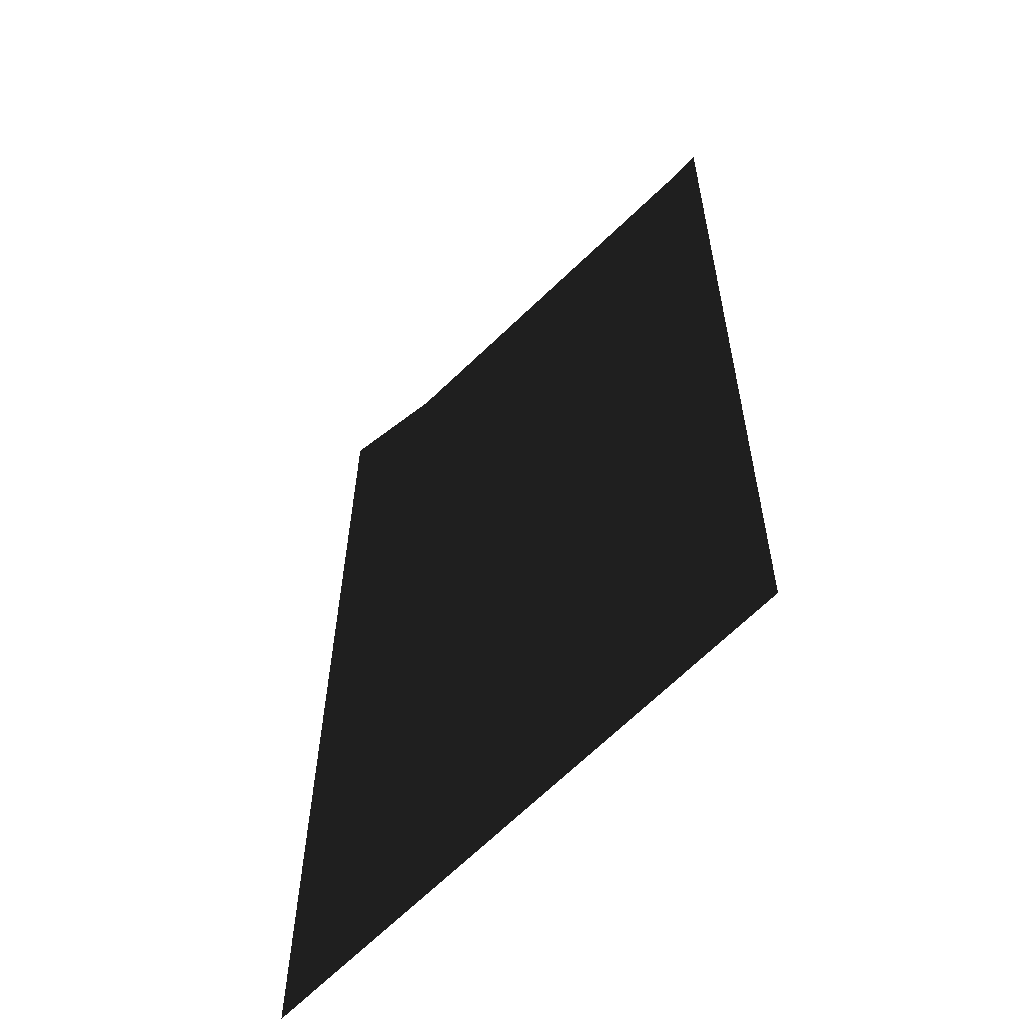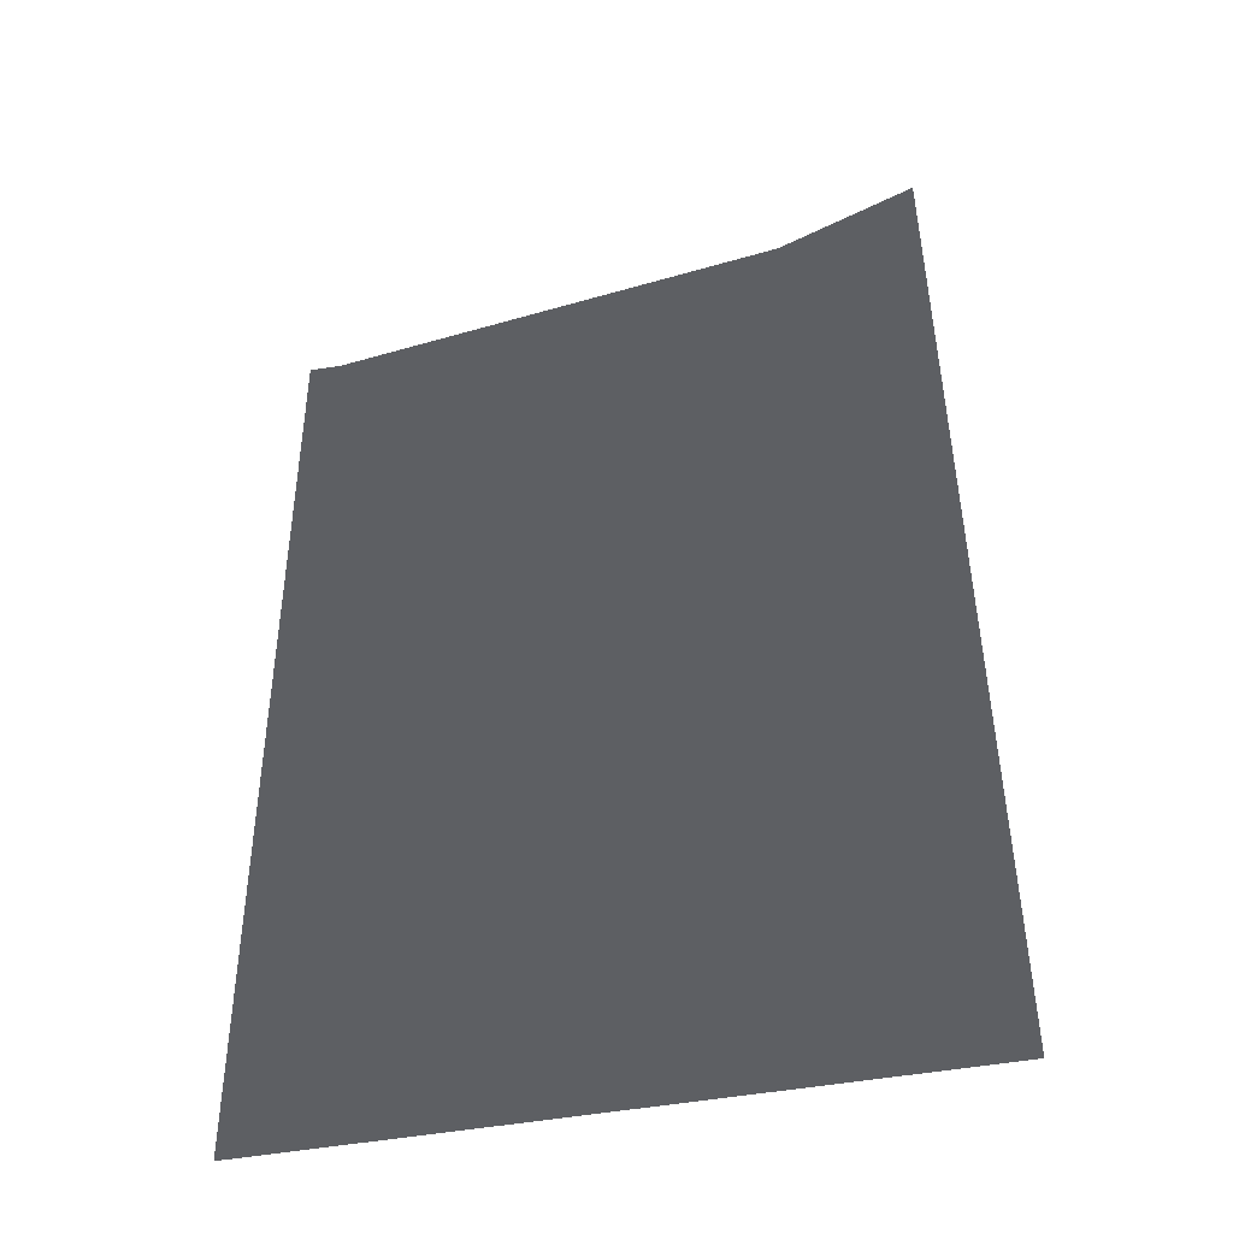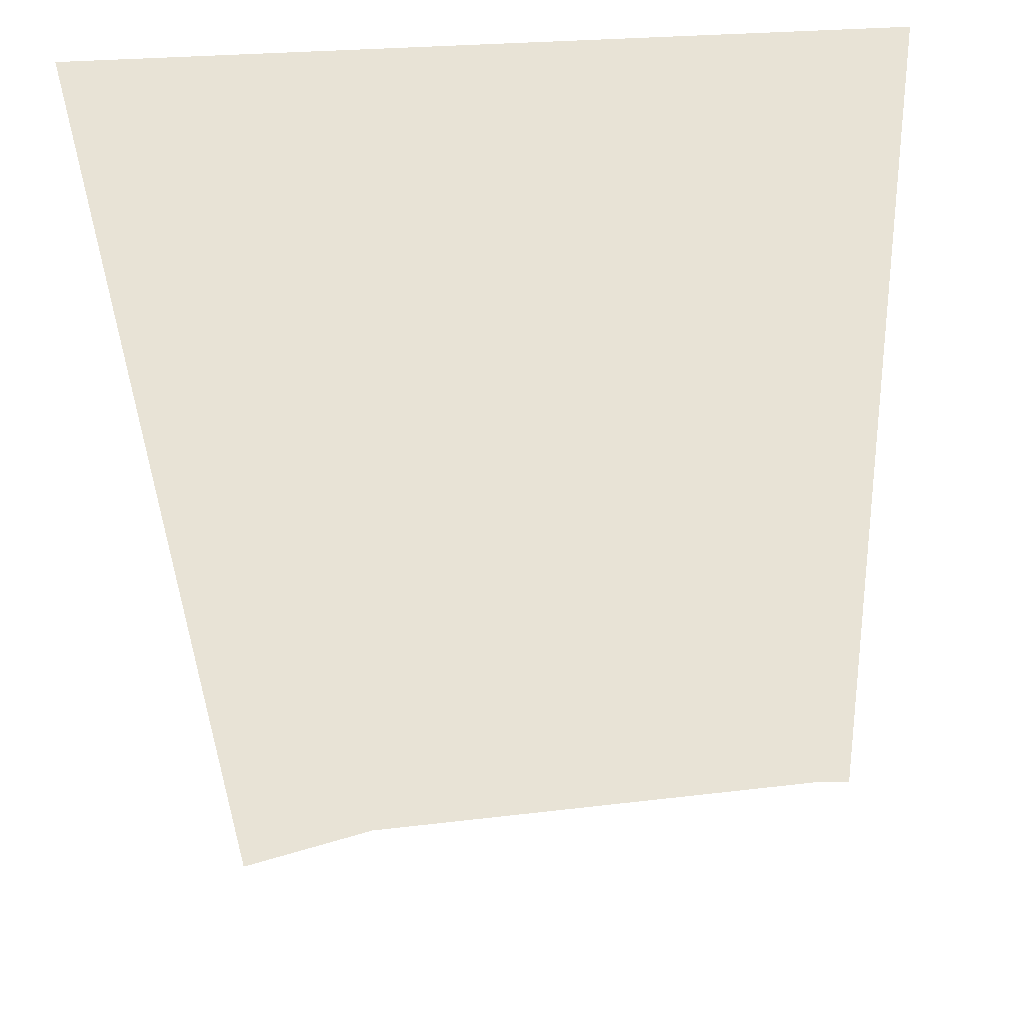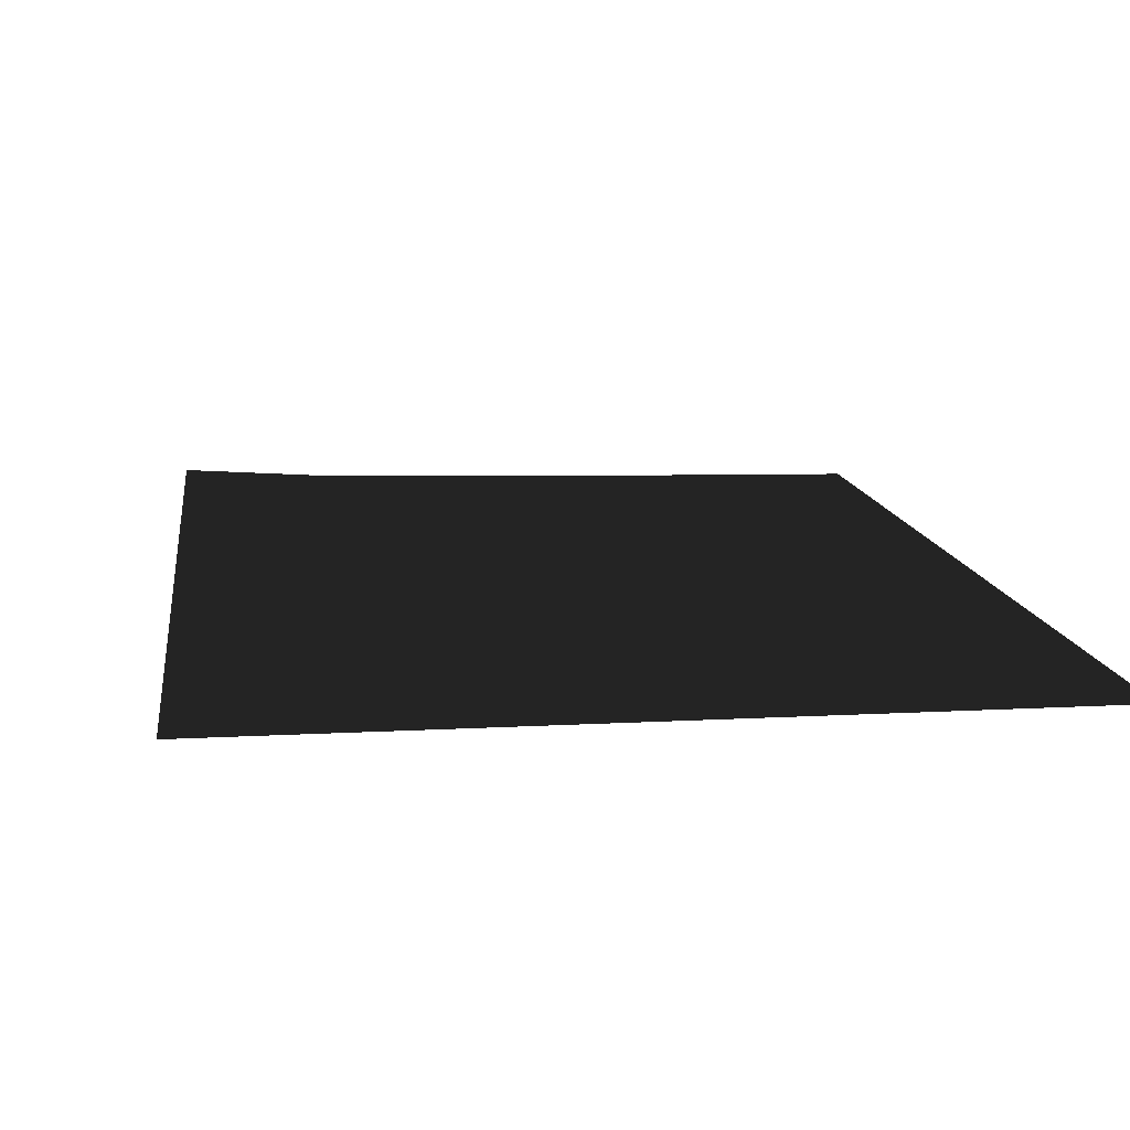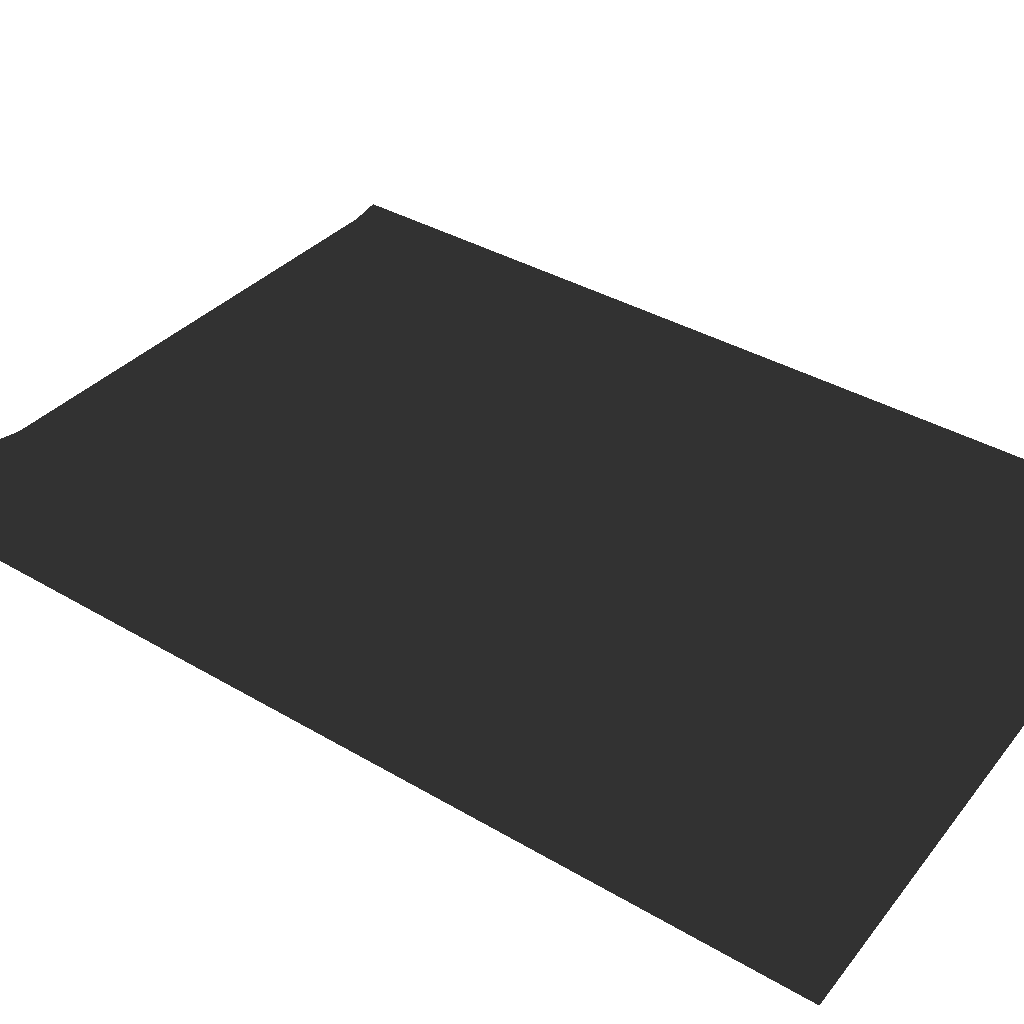
<metadata>
{"format":"obj","ext":"obj","renderer":"f3d","projection":"perspective","resolution":1024,"background":"white","views":[{"elev":-56.9,"azim":48.5,"up":"+Y"},{"elev":-40.3,"azim":-166.1,"up":"+Y"},{"elev":-46.1,"azim":2.8,"up":"+Z"},{"elev":11.8,"azim":-7.8,"up":"+Z"},{"elev":41.5,"azim":-55.8,"up":"+Z"}]}
</metadata>
<code>
v -275.9 -404.3 -6.911
v -275.8 -415.7 -6.911
v -284.2 -415.7 -6.911
v -276.3 -404.3 -6.911
v -282.1 -403.6 -6.911
v -283.9 -402.9 -6.911
g Terrain_Main.008_34653_414
f 1 3 2
f 3 1 4
f 3 4 5
f 3 5 6

</code>
